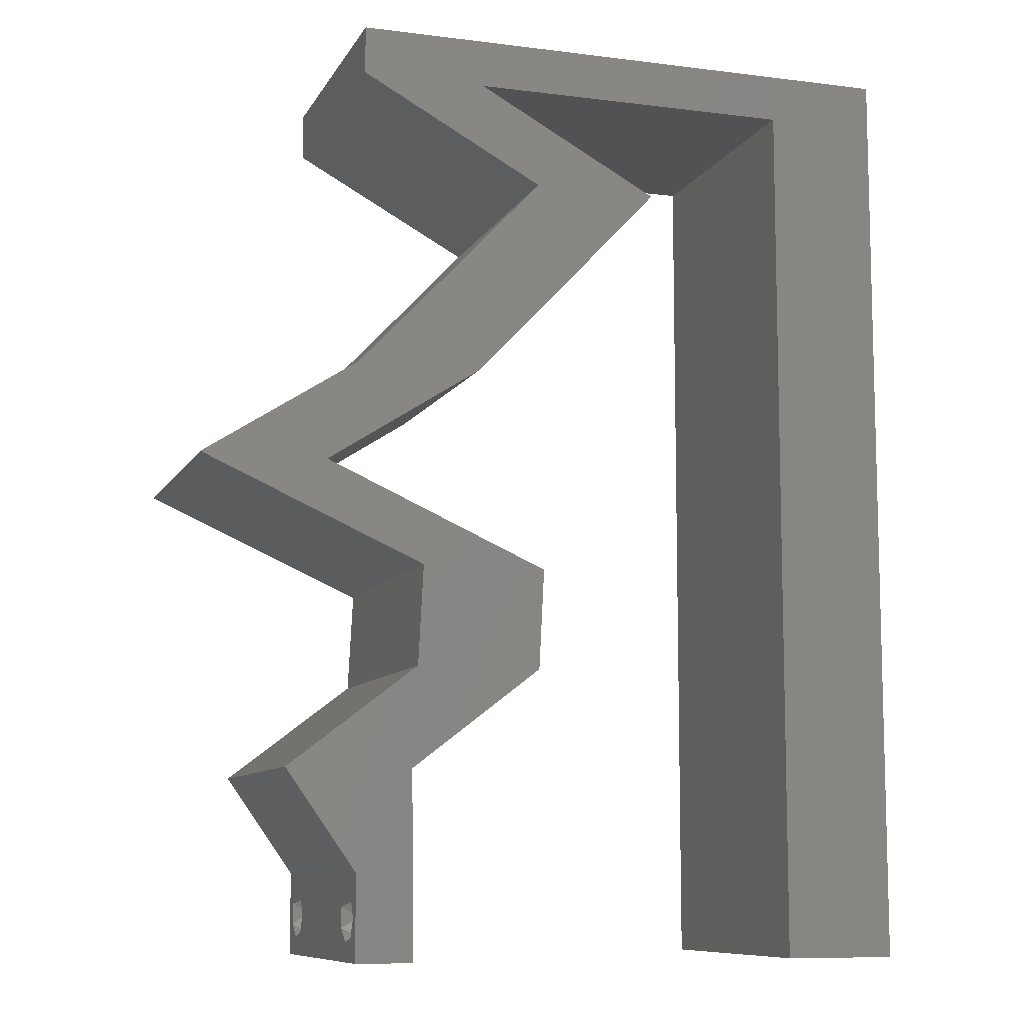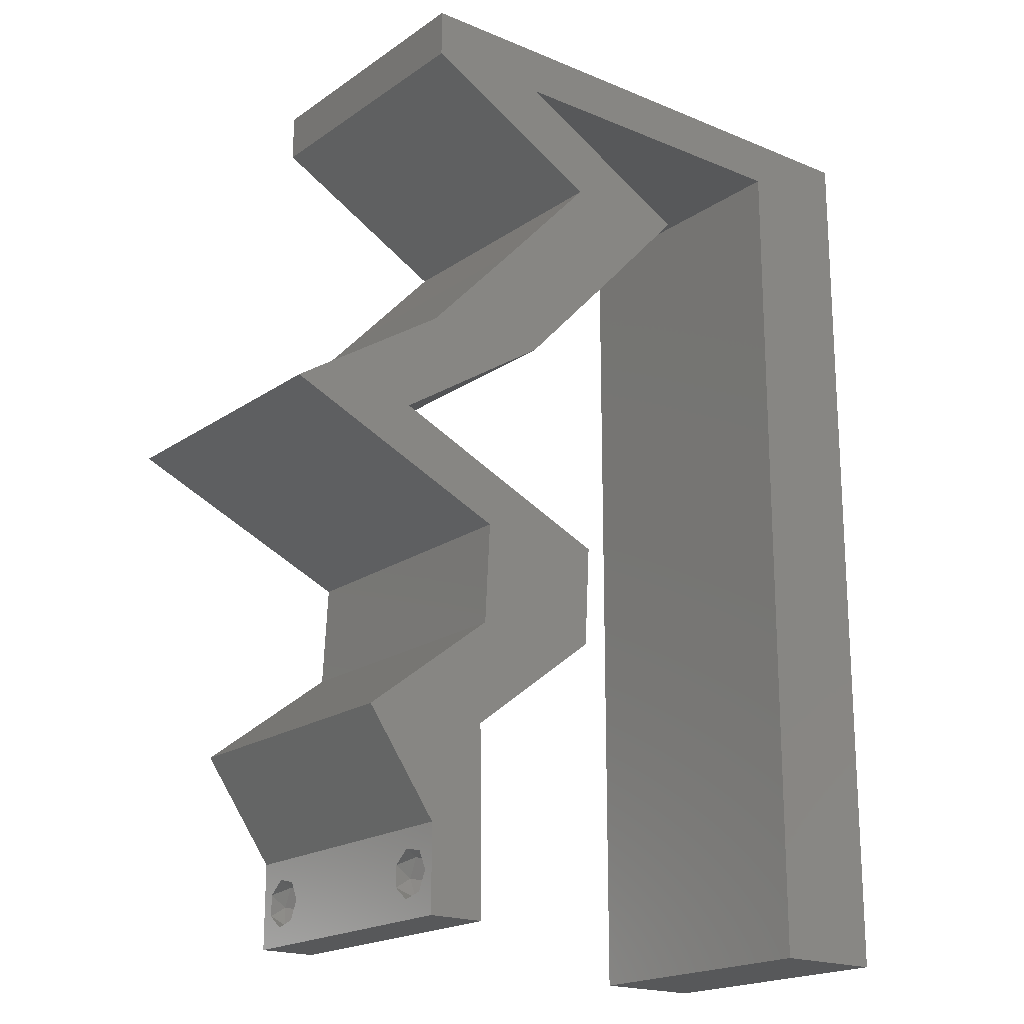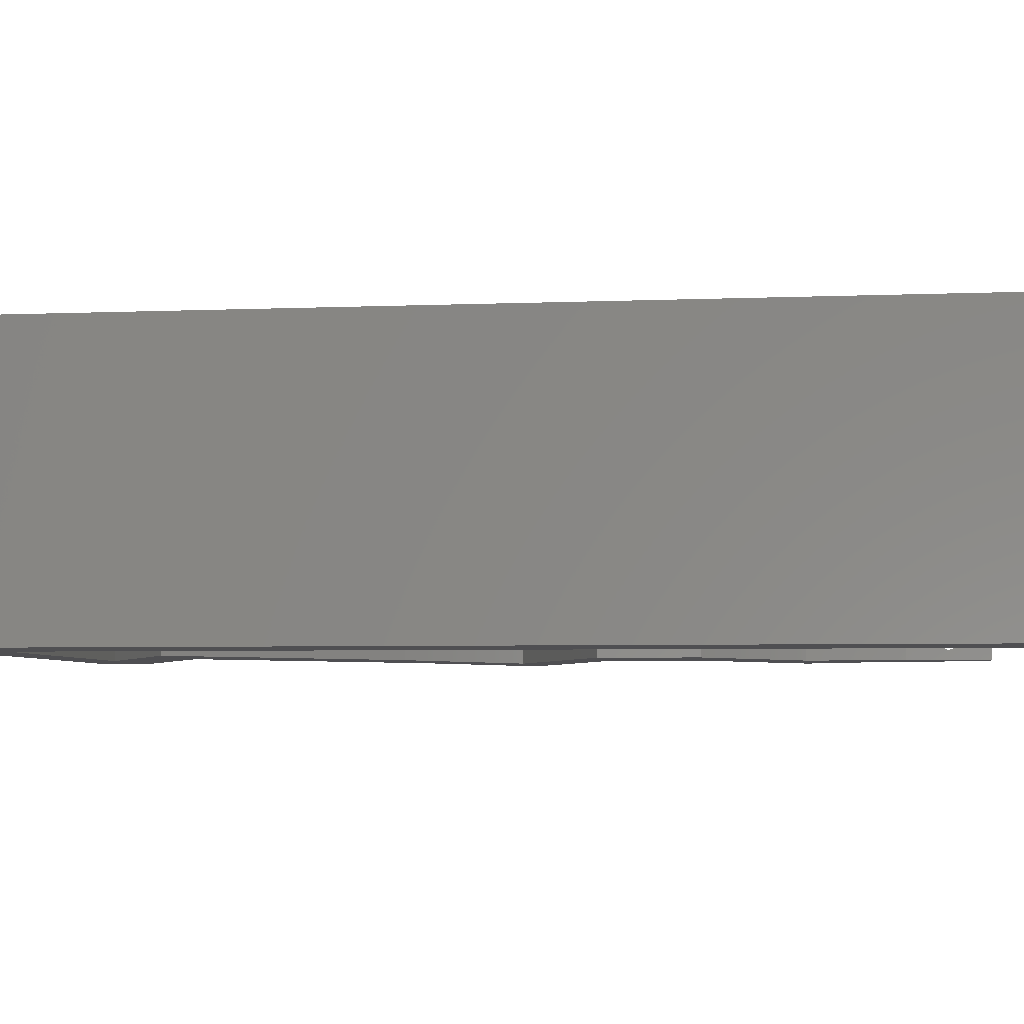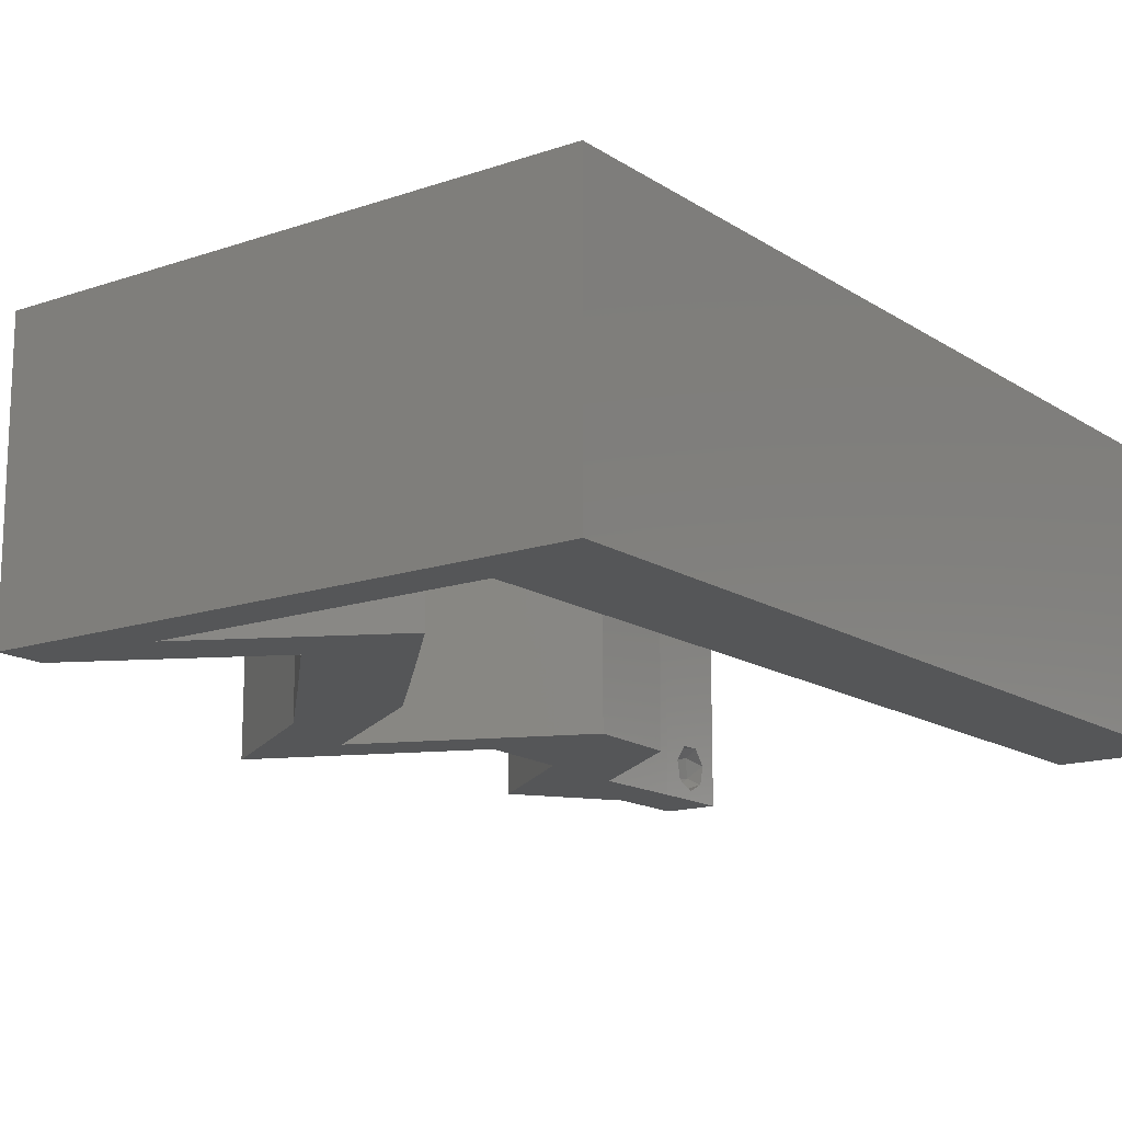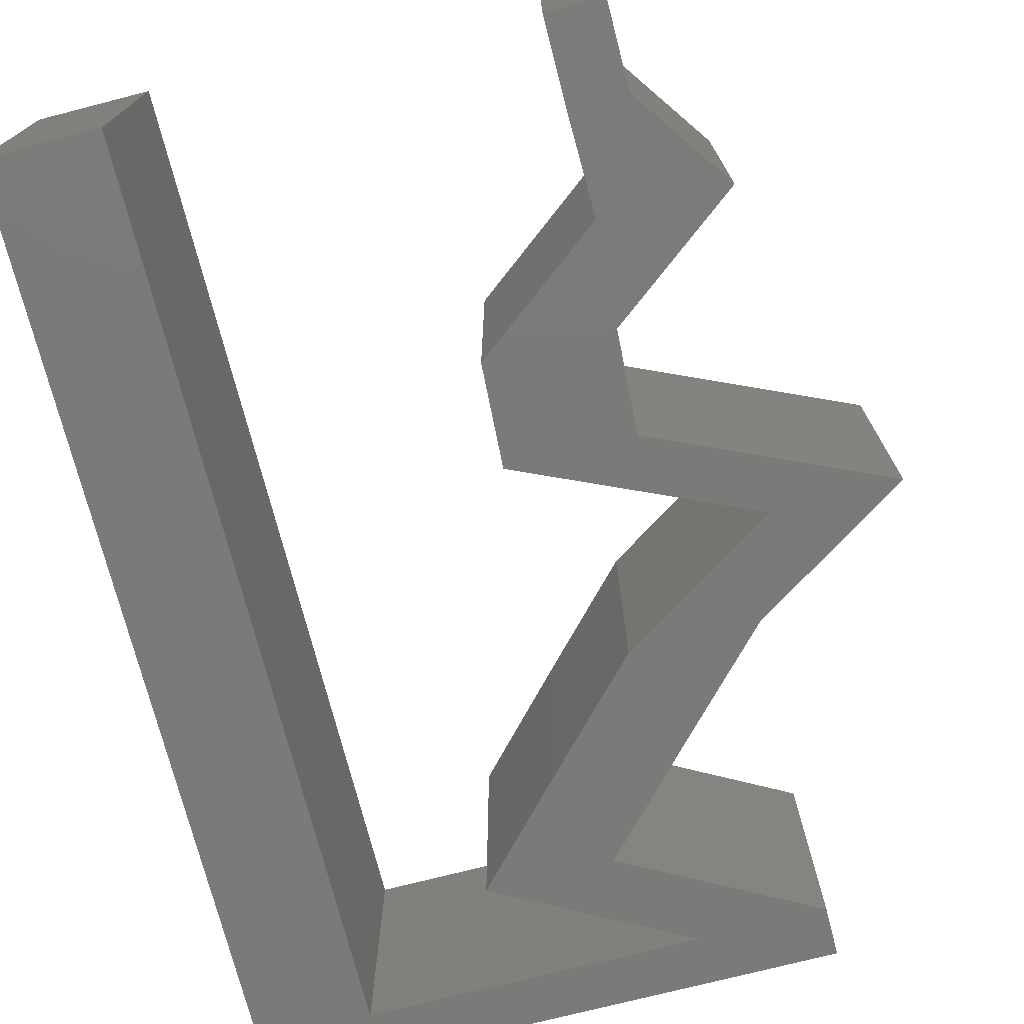
<metadata>
{"format":"stl","ext":"stl","renderer":"f3d","projection":"perspective","resolution":1024,"background":"white","views":[{"elev":-9.4,"azim":161.7,"up":"+Y"},{"elev":-19.3,"azim":141.9,"up":"+Y"},{"elev":-5.0,"azim":-82.7,"up":"+Z"},{"elev":-14.9,"azim":-143.6,"up":"+Z"},{"elev":-73.7,"azim":14.4,"up":"+Z"}]}
</metadata>
<code>
# stl→obj: 253 verts, 510 faces
v 0.04 0 0.01
v 0.04 -0.006 0.01
v 0.04 -0.003738 0.003932
v 0.04 -0.003 0.0159
v 0.04 -0.004657 0.002778
v 0.04 -0.006 0
v 0.04 -0.004329 0.00134
v 0.04 -0.001671 0.00134
v 0.04 0 0
v 0.04 -0.001343 0.002778
v 0.04 -0.003 0.0007
v 0.04 -0.006 0.02
v 0.04 -0.004657 0.01798
v 0.04 -0.003738 0.01913
v 0.04 -0.001343 0.01798
v 0.04 0 0.02
v 0.04 -0.002262 0.01913
v 0.04 -0.001671 0.01654
v 0.04 -0.004329 0.01654
v 0.04 -0.002262 0.003932
v 0.036 -0.006 0.01
v 0.036 0 0.01
v 0.036 -0.003738 0.003932
v 0.036 -0.003 0.0159
v 0.036 -0.004329 0.00134
v 0.036 -0.006 0
v 0.036 -0.004657 0.002778
v 0.036 -0.001343 0.002778
v 0.036 0 0
v 0.036 -0.001671 0.00134
v 0.036 -0.003 0.0007
v 0.036 0 0.02
v 0.036 -0.001343 0.01798
v 0.036 -0.002262 0.01913
v 0.036 -0.003738 0.01913
v 0.036 -0.004657 0.01798
v 0.036 -0.006 0.02
v 0.036 -0.004329 0.01654
v 0.036 -0.001671 0.01654
v 0.036 -0.002262 0.003932
v 0.008 0 0.02
v 0 0 0.02
v 0.004 -0.003 0.02
v 0 -0.006 0.02
v 0.008 -0.006 0.02
v 0.02689 0.01416 0.02
v 0.03576 0.01416 0.02
v 0.03114 0.01769 0.02
v 0.04573 0.03185 0.02
v 0.04022 0.03539 0.02
v 0.0413 0.03185 0.02
v 0.02459 0.05308 0.02
v 0.01804 0.04954 0.02
v 0.02324 0.04881 0.02
v 0.003998 0.005831 0.02
v 0.03539 0.02123 0.02
v 0.03 0.06 0.02
v 0.03114 0.05662 0.02
v 0.0351 0.05719 0.02
v 0.02465 0.04247 0.02
v 0.0269 0.04954 0.02
v 0.04 0.05662 0.02
v 0.04 0.06 0.02
v 0.04237 0.02831 0.02
v 0.03136 0.03539 0.02
v 0.03686 0.03185 0.02
v 0.03549 0.03627 0.02
v 0.03351 0.04247 0.02
v 0.007993 0.01132 0.02
v 0 0.012 0.02
v 0.007987 0.02265 0.02
v 0 0.024 0.02
v 0.004329 0.01712 0.02
v 0.02652 0.02123 0.02
v 0.038 -0.003 0.02
v 0.03345 0.05308 0.02
v 0 0.048 0.02
v 0.007966 0.05662 0.02
v 0 0.06 0.02
v 0.01 0.06 0.02
v 0.05123 0.02831 0.02
v 0.04331 0.02477 0.02
v 0.03445 0.02477 0.02
v 0.04499 0.007078 0.02
v 0.03613 0.007078 0.02
v 0.01955 0.05662 0.02
v 0.007973 0.0453 0.02
v 0 0.036 0.02
v 0.00798 0.03397 0.02
v 0.02 0.06 0.02
v 0 -0.006 0.01
v 0 -0.003 0.015
v 0 0 0.01
v 0 -0.006 0
v 0 -0.003 0.005
v 0 0 0
v 0.004 -0.006 0.015
v 0.008 -0.006 0.01
v 0.004 -0.006 0.005
v 0.008 -0.006 0
v 0 0.009 0.0114
v 0 0.06 0
v 0 0.051 0.0086
v 0 0.06 0.01
v 0 0.048 0
v 0 0.0415 0.009767
v 0 0.03 0.01
v 0 0.036 0
v 0 0.0185 0.01023
v 0 0.024 0
v 0 0.012 0
v 0 0.005337 0.005128
v 0 0.05466 0.01487
v 0.008 0 0
v 0.004 -0.003 0
v 0.02689 0.01416 0
v 0.03114 0.01769 0
v 0.03576 0.01416 0
v 0.04573 0.03185 0
v 0.0413 0.03185 0
v 0.04022 0.03539 0
v 0.02459 0.05308 0
v 0.02324 0.04881 0
v 0.01804 0.04954 0
v 0.003998 0.005831 0
v 0.03539 0.02123 0
v 0.03 0.06 0
v 0.0351 0.05719 0
v 0.03114 0.05662 0
v 0.02465 0.04247 0
v 0.0269 0.04954 0
v 0.04 0.05662 0
v 0.04 0.06 0
v 0.04237 0.02831 0
v 0.03136 0.03539 0
v 0.03549 0.03627 0
v 0.03686 0.03185 0
v 0.03351 0.04247 0
v 0.007993 0.01132 0
v 0.007987 0.02265 0
v 0.004329 0.01712 0
v 0.02652 0.02123 0
v 0.038 -0.003 0
v 0.03345 0.05308 0
v 0.007966 0.05662 0
v 0.01 0.06 0
v 0.05123 0.02831 0
v 0.04331 0.02477 0
v 0.03445 0.02477 0
v 0.04499 0.007078 0
v 0.03613 0.007078 0
v 0.01955 0.05662 0
v 0.007973 0.0453 0
v 0.00798 0.03397 0
v 0.02 0.06 0
v 0.008 0 0.01
v 0.008 -0.003 0.015
v 0.008 -0.003 0.005
v 0.015 0.06 0.01134
v 0.025 0.06 0.008977
v 0.006575 0.06 0.007337
v 0.03344 0.06 0.01273
v 0.04 0.06 0.01
v 0.03407 0.06 0.005945
v 0.005798 0.06 0.01422
v 0.04 0.05662 0.01
v 0.03332 0.05301 0.007452
v 0.0269 0.04954 0.01
v 0.03541 0.05415 0.01467
v 0.0309 0.05171 0.01459
v 0.03021 0.04601 0.015
v 0.03351 0.04247 0.01
v 0.03021 0.04601 0.005
v 0.03687 0.03893 0.015
v 0.04022 0.03539 0.01
v 0.03687 0.03893 0.005
v 0.05123 0.02831 0.01
v 0.0423 0.02432 0.007809
v 0.03539 0.02123 0.01
v 0.04575 0.02586 0.01402
v 0.04044 0.02349 0.01428
v 0.03557 0.01769 0.015
v 0.03576 0.01416 0.01
v 0.03557 0.01769 0.005
v 0.04037 0.01062 0.005946
v 0.04037 0.01062 0.01427
v 0.04499 0.007078 0.01
v 0.04249 0.003539 0.015
v 0.04249 0.003539 0.005
v 0.03606 0.003539 0.015
v 0.03613 0.007078 0.01
v 0.03606 0.003539 0.005
v 0.03151 0.01062 0.005946
v 0.03151 0.01062 0.01427
v 0.02689 0.01416 0.01
v 0.02671 0.01769 0.015
v 0.02652 0.02123 0.01
v 0.02671 0.01769 0.005
v 0.03317 0.0242 0.007619
v 0.04237 0.02831 0.01
v 0.03694 0.02589 0.01361
v 0.03826 0.02648 0.005024
v 0.03158 0.02349 0.01428
v 0.03136 0.03539 0.01
v 0.02801 0.03893 0.015
v 0.02465 0.04247 0.01
v 0.02801 0.03893 0.005
v 0.02134 0.04601 0.015
v 0.01804 0.04954 0.01
v 0.02134 0.04601 0.005
v 0.02445 0.05301 0.007452
v 0.03114 0.05662 0.01
v 0.02204 0.05171 0.01459
v 0.02655 0.05415 0.01467
v 0.01702 0.05662 0.01122
v 0.007966 0.05662 0.01
v 0.02422 0.05662 0.006904
v 0.02452 0.05662 0.01361
v 0.007971 0.04811 0.00823
v 0.007995 0.008515 0.00823
v 0.00799 0.01746 0.009674
v 0.007977 0.03916 0.009674
v 0.007983 0.02831 0.009891
v 0.007997 0.00496 0.01456
v 0.0385 -0.002262 0.01607
v 0.0375 -0.003738 0.01607
v 0.03712 -0.002262 0.01607
v 0.03888 -0.003738 0.01607
v 0.03873 -0.001671 0.01866
v 0.03727 -0.001343 0.01722
v 0.03875 -0.001343 0.01722
v 0.03727 -0.003 0.0193
v 0.03875 -0.003 0.0193
v 0.03725 -0.001671 0.01866
v 0.03802 -0.004336 0.01865
v 0.03915 -0.004329 0.01866
v 0.03873 -0.004657 0.01722
v 0.03725 -0.004657 0.01722
v 0.03686 -0.004326 0.01866
v 0.038 -0.003744 0.0008712
v 0.03727 -0.002262 0.0008684
v 0.03874 -0.002242 0.0008785
v 0.03914 -0.003734 0.0008667
v 0.03727 -0.004329 0.00346
v 0.03873 -0.003 0.0041
v 0.03875 -0.004329 0.00346
v 0.03873 -0.001343 0.002022
v 0.03727 -0.001671 0.00346
v 0.03725 -0.001343 0.002022
v 0.03725 -0.003 0.0041
v 0.03875 -0.001671 0.00346
v 0.03739 -0.004655 0.002013
v 0.03882 -0.004657 0.002022
f 1 2 3
f 1 4 2
f 5 6 7
f 8 9 10
f 11 9 8
f 7 6 11
f 12 13 14
f 15 16 17
f 14 16 12
f 17 16 14
f 6 9 11
f 10 9 1
f 1 16 18
f 18 16 15
f 2 19 12
f 19 13 12
f 2 6 5
f 18 4 1
f 4 19 2
f 3 20 1
f 1 20 10
f 3 2 5
f 21 22 23
f 24 22 21
f 25 26 27
f 28 29 30
f 30 29 31
f 31 26 25
f 32 33 34
f 35 36 37
f 37 32 35
f 37 36 38
f 35 32 34
f 32 39 33
f 29 26 31
f 28 22 29
f 37 38 21
f 22 39 32
f 26 21 27
f 21 38 24
f 24 39 22
f 27 21 23
f 23 22 40
f 40 22 28
f 41 42 43
f 44 45 43
f 46 47 48
f 49 50 51
f 52 53 54
f 42 41 55
f 47 56 48
f 57 58 59
f 60 61 54
f 62 63 59
f 64 49 51
f 65 66 67
f 68 65 67
f 69 70 55
f 71 72 73
f 74 46 48
f 37 12 75
f 42 44 43
f 45 41 43
f 16 32 75
f 70 69 73
f 66 50 67
f 50 66 51
f 58 76 59
f 61 52 54
f 70 42 55
f 63 57 59
f 76 62 59
f 50 68 67
f 12 16 75
f 32 37 75
f 66 64 51
f 53 60 54
f 41 69 55
f 72 70 73
f 69 71 73
f 77 78 79
f 78 80 79
f 61 60 68
f 58 61 76
f 61 58 52
f 60 65 68
f 81 49 82
f 56 83 74
f 56 74 48
f 83 56 82
f 84 47 85
f 85 47 46
f 16 84 85
f 32 16 85
f 49 64 82
f 64 83 82
f 58 57 86
f 78 77 87
f 80 78 86
f 88 72 89
f 89 72 71
f 77 88 87
f 87 88 89
f 90 80 86
f 57 90 86
f 91 92 93
f 42 92 44
f 94 95 96
f 93 95 91
f 44 92 91
f 93 92 42
f 91 95 94
f 96 95 93
f 45 97 98
f 91 97 44
f 94 99 91
f 98 99 100
f 44 97 45
f 98 97 91
f 100 99 94
f 91 99 98
f 42 101 93
f 102 103 104
f 105 103 102
f 70 101 42
f 106 107 88
f 108 107 106
f 108 106 105
f 109 107 110
f 88 107 72
f 110 107 108
f 72 109 70
f 77 106 88
f 111 109 110
f 72 107 109
f 96 112 111
f 79 113 77
f 77 103 106
f 111 101 109
f 111 112 101
f 77 113 103
f 109 101 70
f 106 103 105
f 104 113 79
f 93 112 96
f 101 112 93
f 103 113 104
f 114 115 96
f 94 115 100
f 116 117 118
f 119 120 121
f 122 123 124
f 96 125 114
f 118 117 126
f 127 128 129
f 130 123 131
f 132 128 133
f 134 120 119
f 135 136 137
f 138 136 135
f 139 125 111
f 140 141 110
f 142 117 116
f 26 143 6
f 100 115 114
f 96 115 94
f 9 143 29
f 111 141 139
f 137 136 121
f 121 120 137
f 129 128 144
f 131 123 122
f 111 125 96
f 133 128 127
f 144 128 132
f 121 136 138
f 6 143 9
f 29 143 26
f 137 120 134
f 124 123 130
f 114 125 139
f 110 141 111
f 139 141 140
f 105 102 145
f 145 102 146
f 131 138 130
f 129 144 131
f 129 131 122
f 130 138 135
f 119 147 148
f 126 142 149
f 126 117 142
f 148 126 149
f 150 151 118
f 151 116 118
f 9 151 150
f 29 151 9
f 134 119 148
f 134 148 149
f 129 152 127
f 145 153 105
f 146 152 145
f 108 154 110
f 154 140 110
f 105 153 108
f 153 154 108
f 155 152 146
f 127 152 155
f 156 157 98
f 45 157 41
f 114 158 100
f 98 158 156
f 41 157 156
f 98 157 45
f 100 158 98
f 156 158 114
f 146 159 155
f 57 160 90
f 159 160 155
f 90 160 159
f 146 161 159
f 57 162 160
f 155 160 127
f 90 159 80
f 102 161 146
f 104 161 102
f 63 162 57
f 163 162 63
f 160 164 127
f 159 165 80
f 162 164 160
f 161 165 159
f 127 164 133
f 133 164 163
f 79 165 104
f 80 165 79
f 104 165 161
f 163 164 162
f 163 63 62
f 166 163 62
f 132 133 163
f 132 163 166
f 144 167 131
f 132 167 144
f 166 167 132
f 131 167 168
f 62 169 166
f 168 170 61
f 61 170 76
f 76 169 62
f 169 170 167
f 76 170 169
f 167 170 168
f 169 167 166
f 61 171 168
f 172 171 68
f 168 173 131
f 138 173 172
f 68 171 61
f 131 173 138
f 168 171 172
f 172 173 168
f 68 174 172
f 175 174 50
f 172 176 138
f 121 176 175
f 50 174 68
f 172 174 175
f 138 176 121
f 175 176 172
f 177 175 49
f 119 175 177
f 175 50 49
f 49 81 177
f 119 121 175
f 177 147 119
f 177 178 147
f 148 178 126
f 126 178 179
f 81 180 177
f 179 181 56
f 82 180 81
f 177 180 178
f 56 181 82
f 178 180 181
f 179 178 181
f 181 180 82
f 147 178 148
f 47 182 56
f 179 182 183
f 126 184 118
f 183 184 179
f 56 182 179
f 183 182 47
f 179 184 126
f 118 184 183
f 118 185 150
f 84 186 47
f 47 186 183
f 187 186 84
f 186 185 183
f 187 185 186
f 150 185 187
f 183 185 118
f 84 188 187
f 1 188 16
f 187 189 150
f 9 189 1
f 16 188 84
f 1 189 187
f 187 188 1
f 150 189 9
f 2 12 37
f 21 2 37
f 26 6 2
f 26 2 21
f 85 190 32
f 22 190 191
f 29 192 151
f 191 192 22
f 32 190 22
f 191 190 85
f 22 192 29
f 151 192 191
f 151 193 116
f 46 194 85
f 85 194 191
f 194 193 191
f 195 194 46
f 195 193 194
f 191 193 151
f 116 193 195
f 74 196 46
f 195 196 197
f 197 198 195
f 116 198 142
f 46 196 195
f 197 196 74
f 195 198 116
f 142 198 197
f 142 199 149
f 197 199 142
f 200 201 64
f 134 202 200
f 74 203 197
f 64 201 83
f 201 202 199
f 149 202 134
f 83 203 74
f 200 202 201
f 203 201 199
f 203 199 197
f 199 202 149
f 83 201 203
f 204 200 66
f 137 200 204
f 200 64 66
f 66 65 204
f 137 134 200
f 204 135 137
f 65 205 204
f 206 205 60
f 204 207 135
f 130 207 206
f 60 205 65
f 204 205 206
f 135 207 130
f 206 207 204
f 60 208 206
f 209 208 53
f 206 210 130
f 124 210 209
f 53 208 60
f 130 210 124
f 206 208 209
f 209 210 206
f 124 211 122
f 122 211 129
f 209 211 124
f 129 211 212
f 53 213 209
f 212 214 58
f 52 213 53
f 58 214 52
f 211 213 214
f 214 213 52
f 209 213 211
f 212 211 214
f 152 215 145
f 216 215 78
f 78 215 86
f 129 217 152
f 86 218 58
f 212 217 129
f 152 217 215
f 58 218 212
f 215 217 218
f 86 215 218
f 218 217 212
f 145 215 216
f 87 219 78
f 216 219 145
f 114 220 156
f 140 221 139
f 153 222 154
f 71 223 89
f 145 219 153
f 139 220 114
f 140 223 221
f 222 223 154
f 221 223 71
f 89 223 222
f 69 224 220
f 154 223 140
f 69 221 71
f 89 222 87
f 69 220 221
f 222 219 87
f 41 224 69
f 221 220 139
f 153 219 222
f 156 224 41
f 220 224 156
f 78 219 216
f 24 4 225
f 4 24 226
f 24 225 227
f 4 226 228
f 229 230 231
f 232 229 233
f 230 229 234
f 229 232 234
f 235 232 233
f 235 233 236
f 230 225 231
f 237 226 238
f 232 235 239
f 225 230 227
f 226 237 228
f 237 238 235
f 15 17 229
f 35 34 232
f 33 39 230
f 13 19 237
f 15 229 231
f 229 17 233
f 232 34 234
f 33 230 234
f 18 15 231
f 38 36 238
f 17 14 233
f 34 33 234
f 225 18 231
f 226 38 238
f 237 235 236
f 235 238 239
f 13 237 236
f 35 232 239
f 238 36 239
f 230 39 227
f 237 19 228
f 233 14 236
f 4 18 225
f 24 38 226
f 39 24 227
f 19 4 228
f 36 35 239
f 14 13 236
f 11 31 240
f 31 11 241
f 241 11 242
f 11 240 243
f 244 245 246
f 247 248 249
f 245 244 250
f 248 247 251
f 248 245 250
f 245 248 251
f 241 247 249
f 247 241 242
f 240 25 252
f 244 246 252
f 252 246 253
f 31 25 240
f 25 27 252
f 27 244 252
f 40 28 248
f 20 3 245
f 8 10 247
f 27 23 244
f 248 28 249
f 245 3 246
f 40 248 250
f 20 245 251
f 244 23 250
f 247 10 251
f 28 30 249
f 3 5 246
f 23 40 250
f 10 20 251
f 30 31 241
f 30 241 249
f 240 252 253
f 246 5 253
f 5 7 253
f 8 247 242
f 240 253 243
f 253 7 243
f 11 8 242
f 7 11 243

</code>
